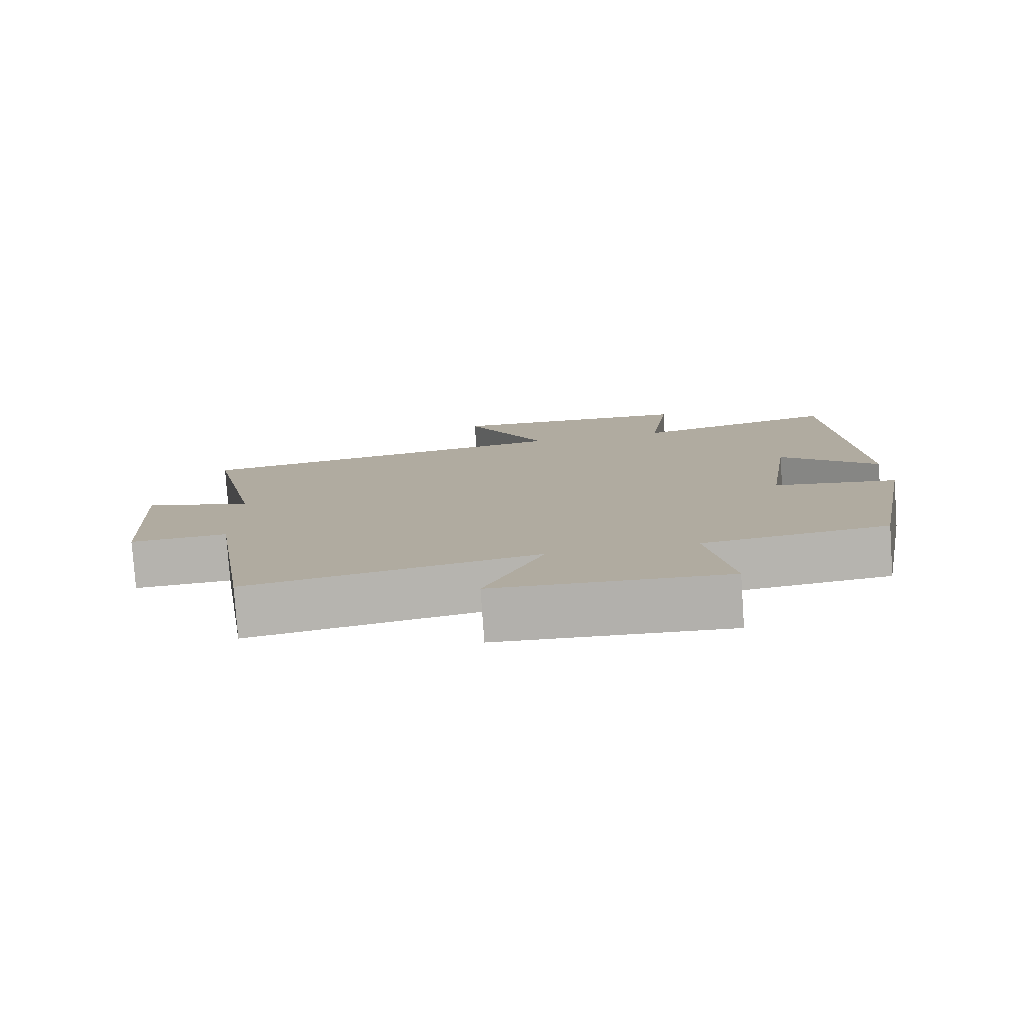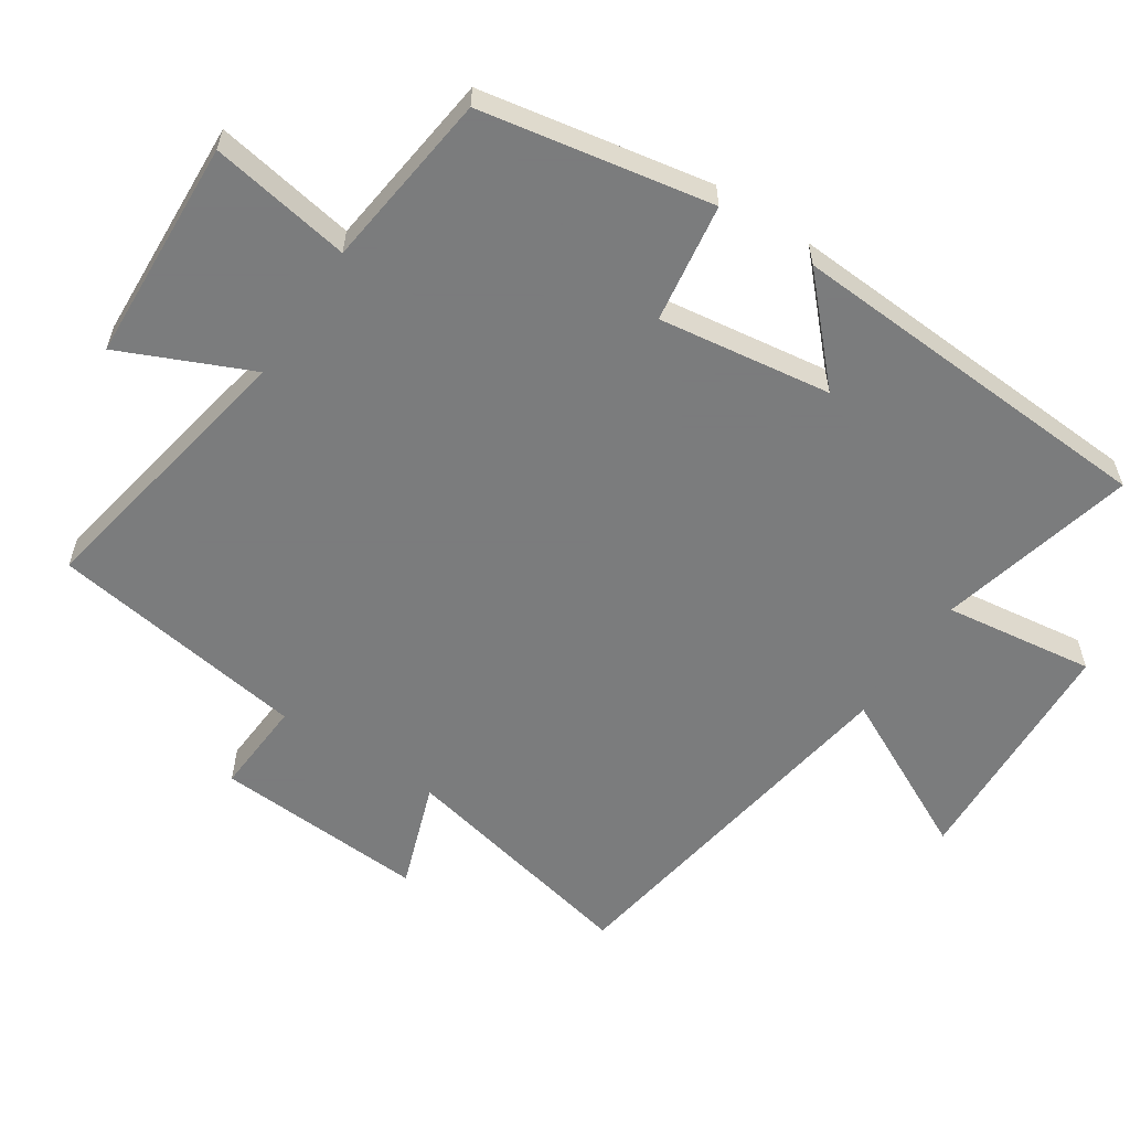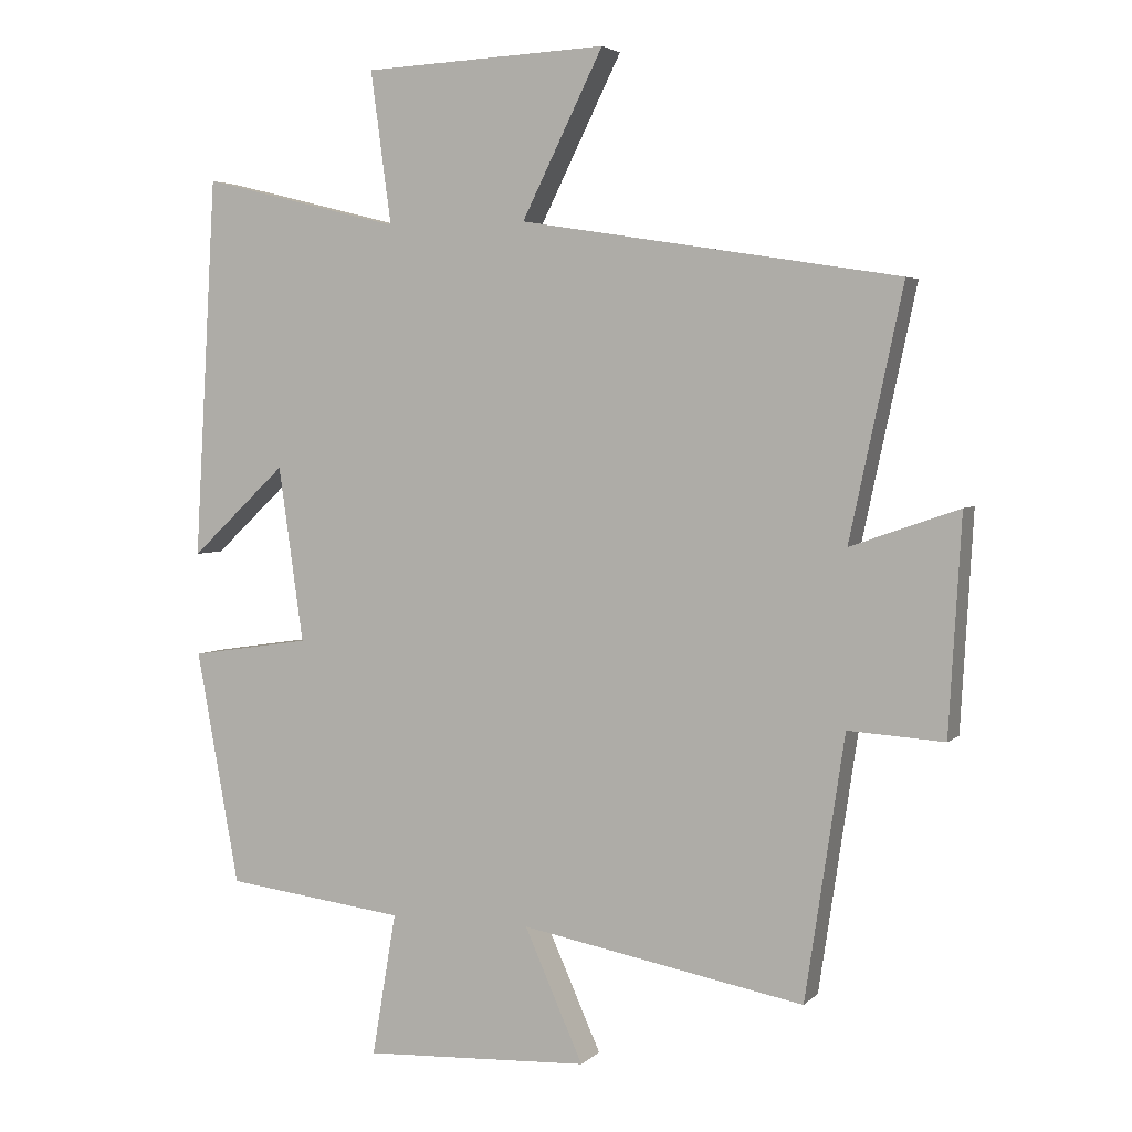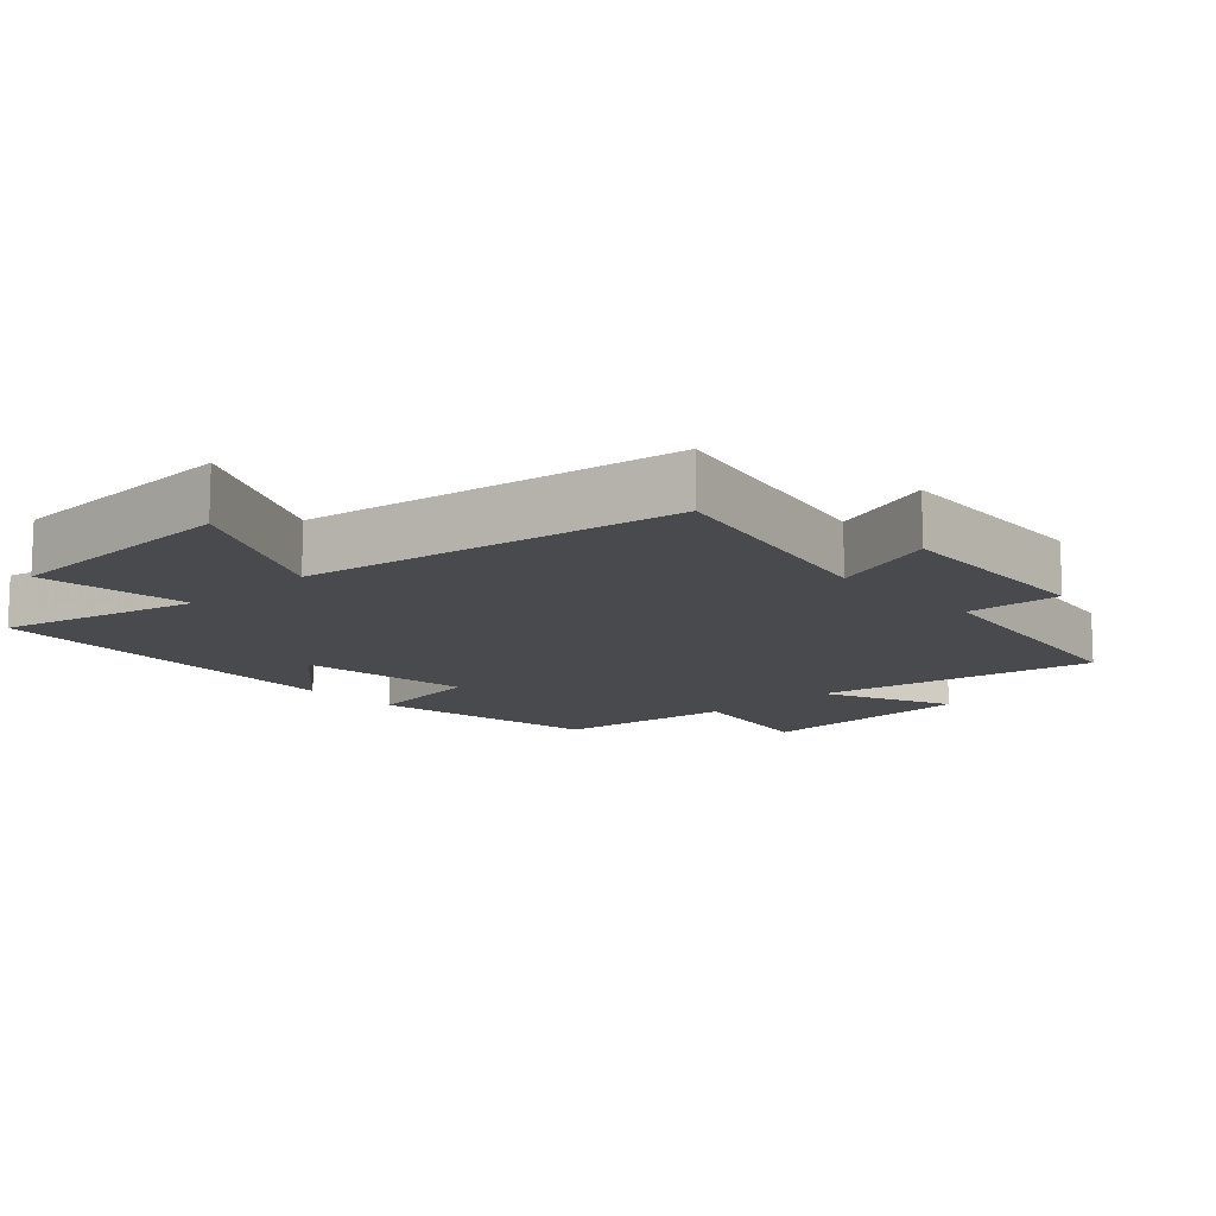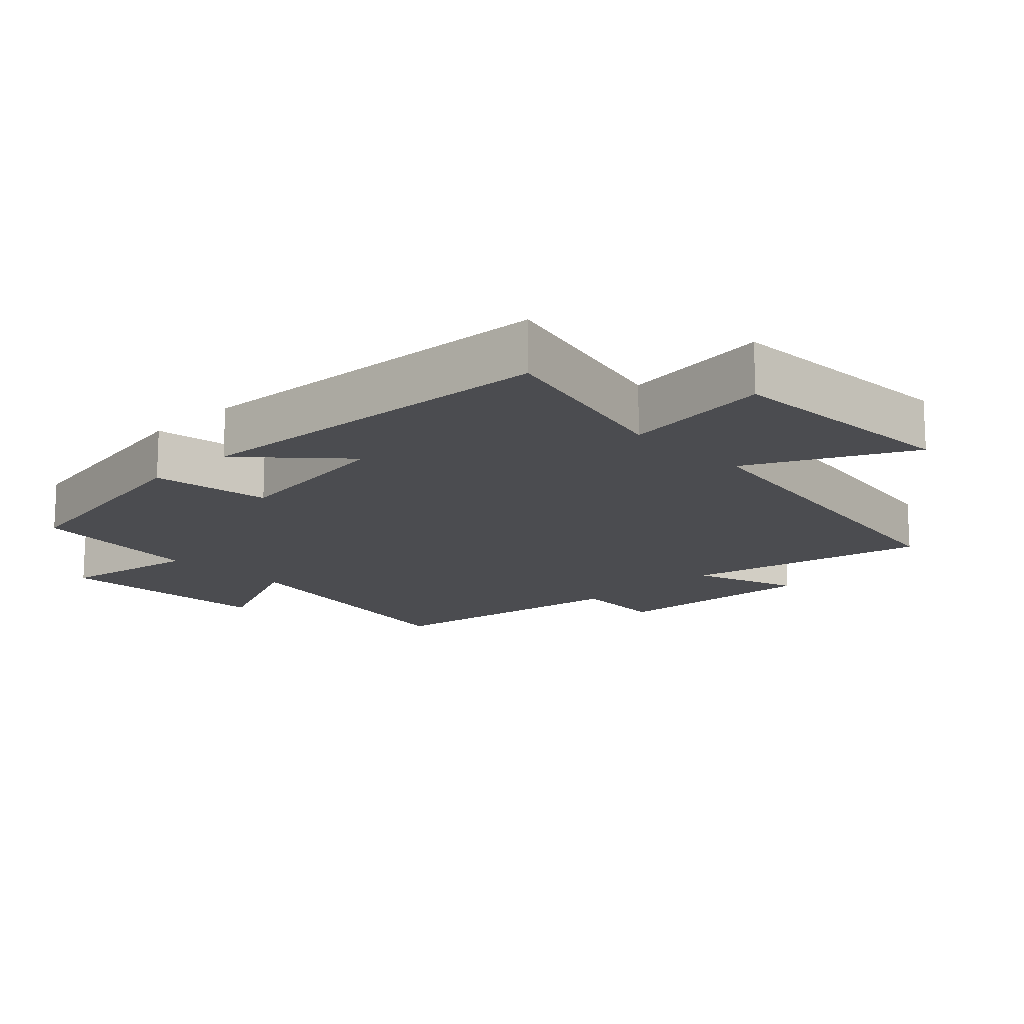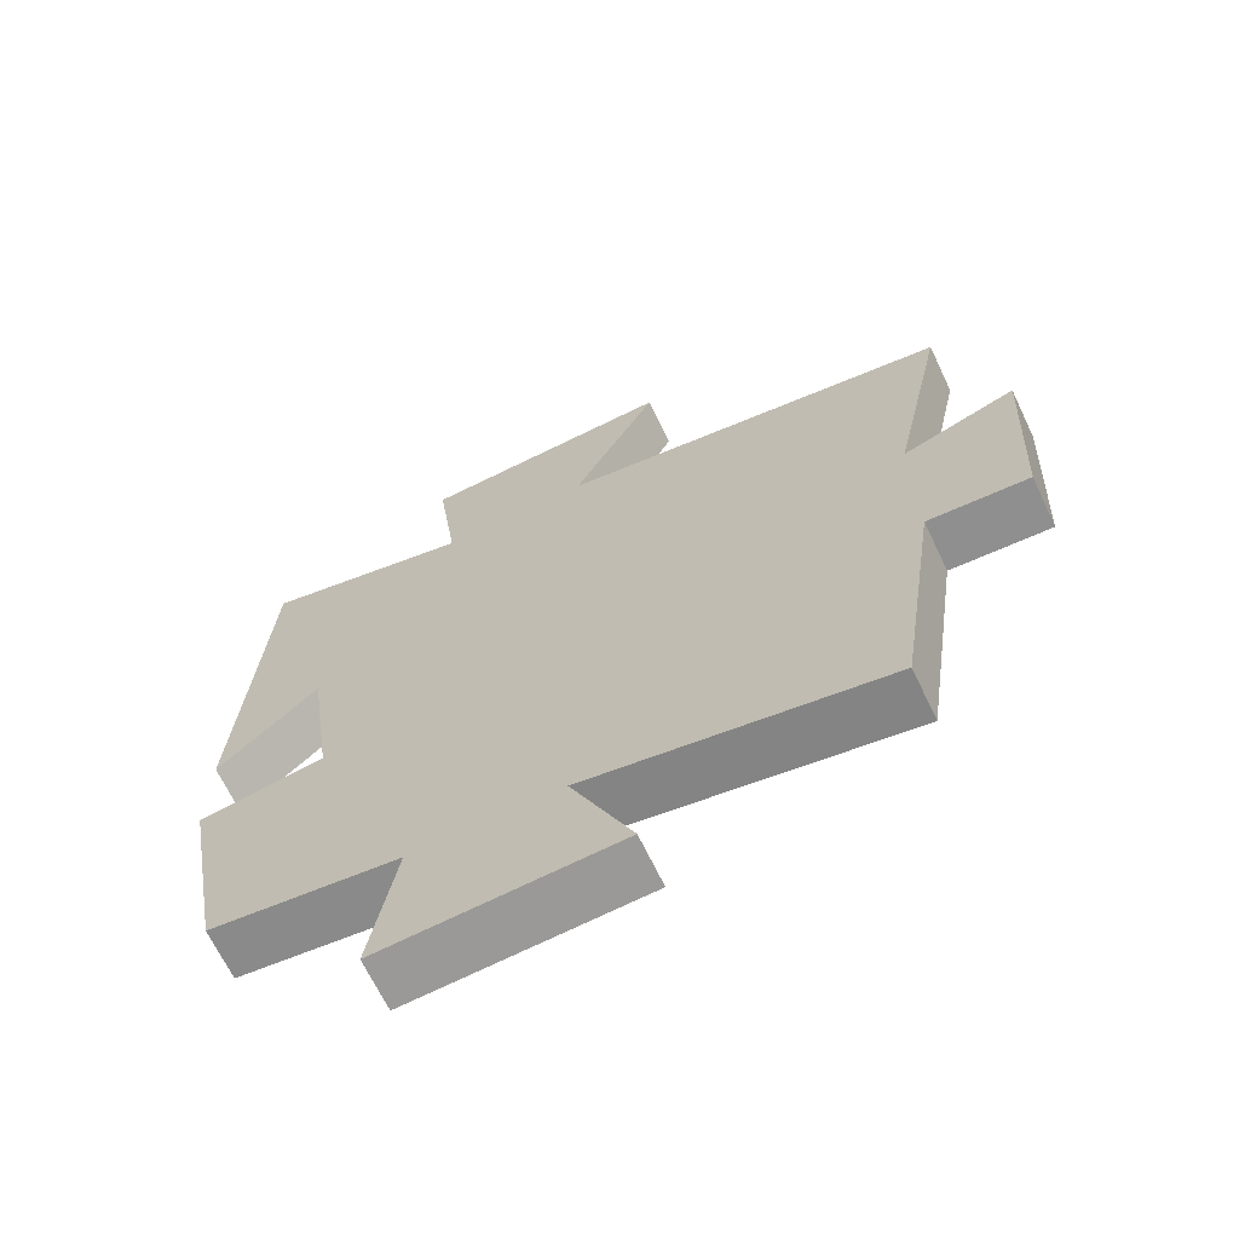
<metadata>
{"format":"obj","ext":"obj","renderer":"f3d","projection":"perspective","resolution":1024,"background":"white","views":[{"elev":-79.5,"azim":-176.0,"up":"+Z"},{"elev":-58.6,"azim":-123.4,"up":"+Y"},{"elev":3.8,"azim":21.9,"up":"+Z"},{"elev":-12.8,"azim":42.8,"up":"+Y"},{"elev":-15.2,"azim":-45.9,"up":"+Y"},{"elev":-67.5,"azim":25.6,"up":"+Z"}]}
</metadata>
<code>
v -0.468 0.07 0.572
v -0.178 0.07 0.5
v -0.208 0.07 0.721
v 0.146 0.07 0.737
v 0.028 0.07 0.5
v 0.577 0.07 0.413
v 0.5 0.07 0.053
v 0.657 0.07 0.108
v 0.639 0.07 -0.204
v 0.5 0.07 -0.195
v 0.443 0.07 -0.576
v 0.031 0.07 -0.5
v 0.116 0.07 -0.691
v -0.212 0.07 -0.707
v -0.177 0.07 -0.5
v -0.438 0.07 -0.468
v -0.5 0.07 -0.129
v -0.325 0.07 -0.103
v -0.361 0.07 0.151
v -0.5 0.07 0.021
v -0.468 0 0.572
v -0.178 0 0.5
v -0.208 0 0.721
v 0.146 0 0.737
v 0.028 0 0.5
v 0.577 0 0.413
v 0.5 0 0.053
v 0.657 0 0.108
v 0.639 0 -0.204
v 0.5 0 -0.195
v 0.443 0 -0.576
v 0.031 0 -0.5
v 0.116 0 -0.691
v -0.212 0 -0.707
v -0.177 0 -0.5
v -0.438 0 -0.468
v -0.5 0 -0.129
v -0.325 0 -0.103
v -0.361 0 0.151
v -0.5 0 0.021
f 19 20 1 2
f 18 19 2
f 15 16 17 18
f 15 18 2
f 12 13 14 15
f 12 15 2
f 10 11 12 2
f 7 8 9 10
f 7 10 2 3
f 5 6 7
f 5 7 3
f 3 4 5
f 22 21 40 39
f 22 39 38
f 38 37 36 35
f 22 38 35
f 35 34 33 32
f 22 35 32
f 22 32 31 30
f 30 29 28 27
f 23 22 30 27
f 27 26 25
f 23 27 25
f 25 24 23
f 1 21 22 2
f 2 22 23 3
f 3 23 24 4
f 4 24 25 5
f 5 25 26 6
f 6 26 27 7
f 7 27 28 8
f 8 28 29 9
f 9 29 30 10
f 10 30 31 11
f 11 31 32 12
f 12 32 33 13
f 13 33 34 14
f 14 34 35 15
f 15 35 36 16
f 16 36 37 17
f 17 37 38 18
f 18 38 39 19
f 19 39 40 20
f 20 40 21 1

</code>
